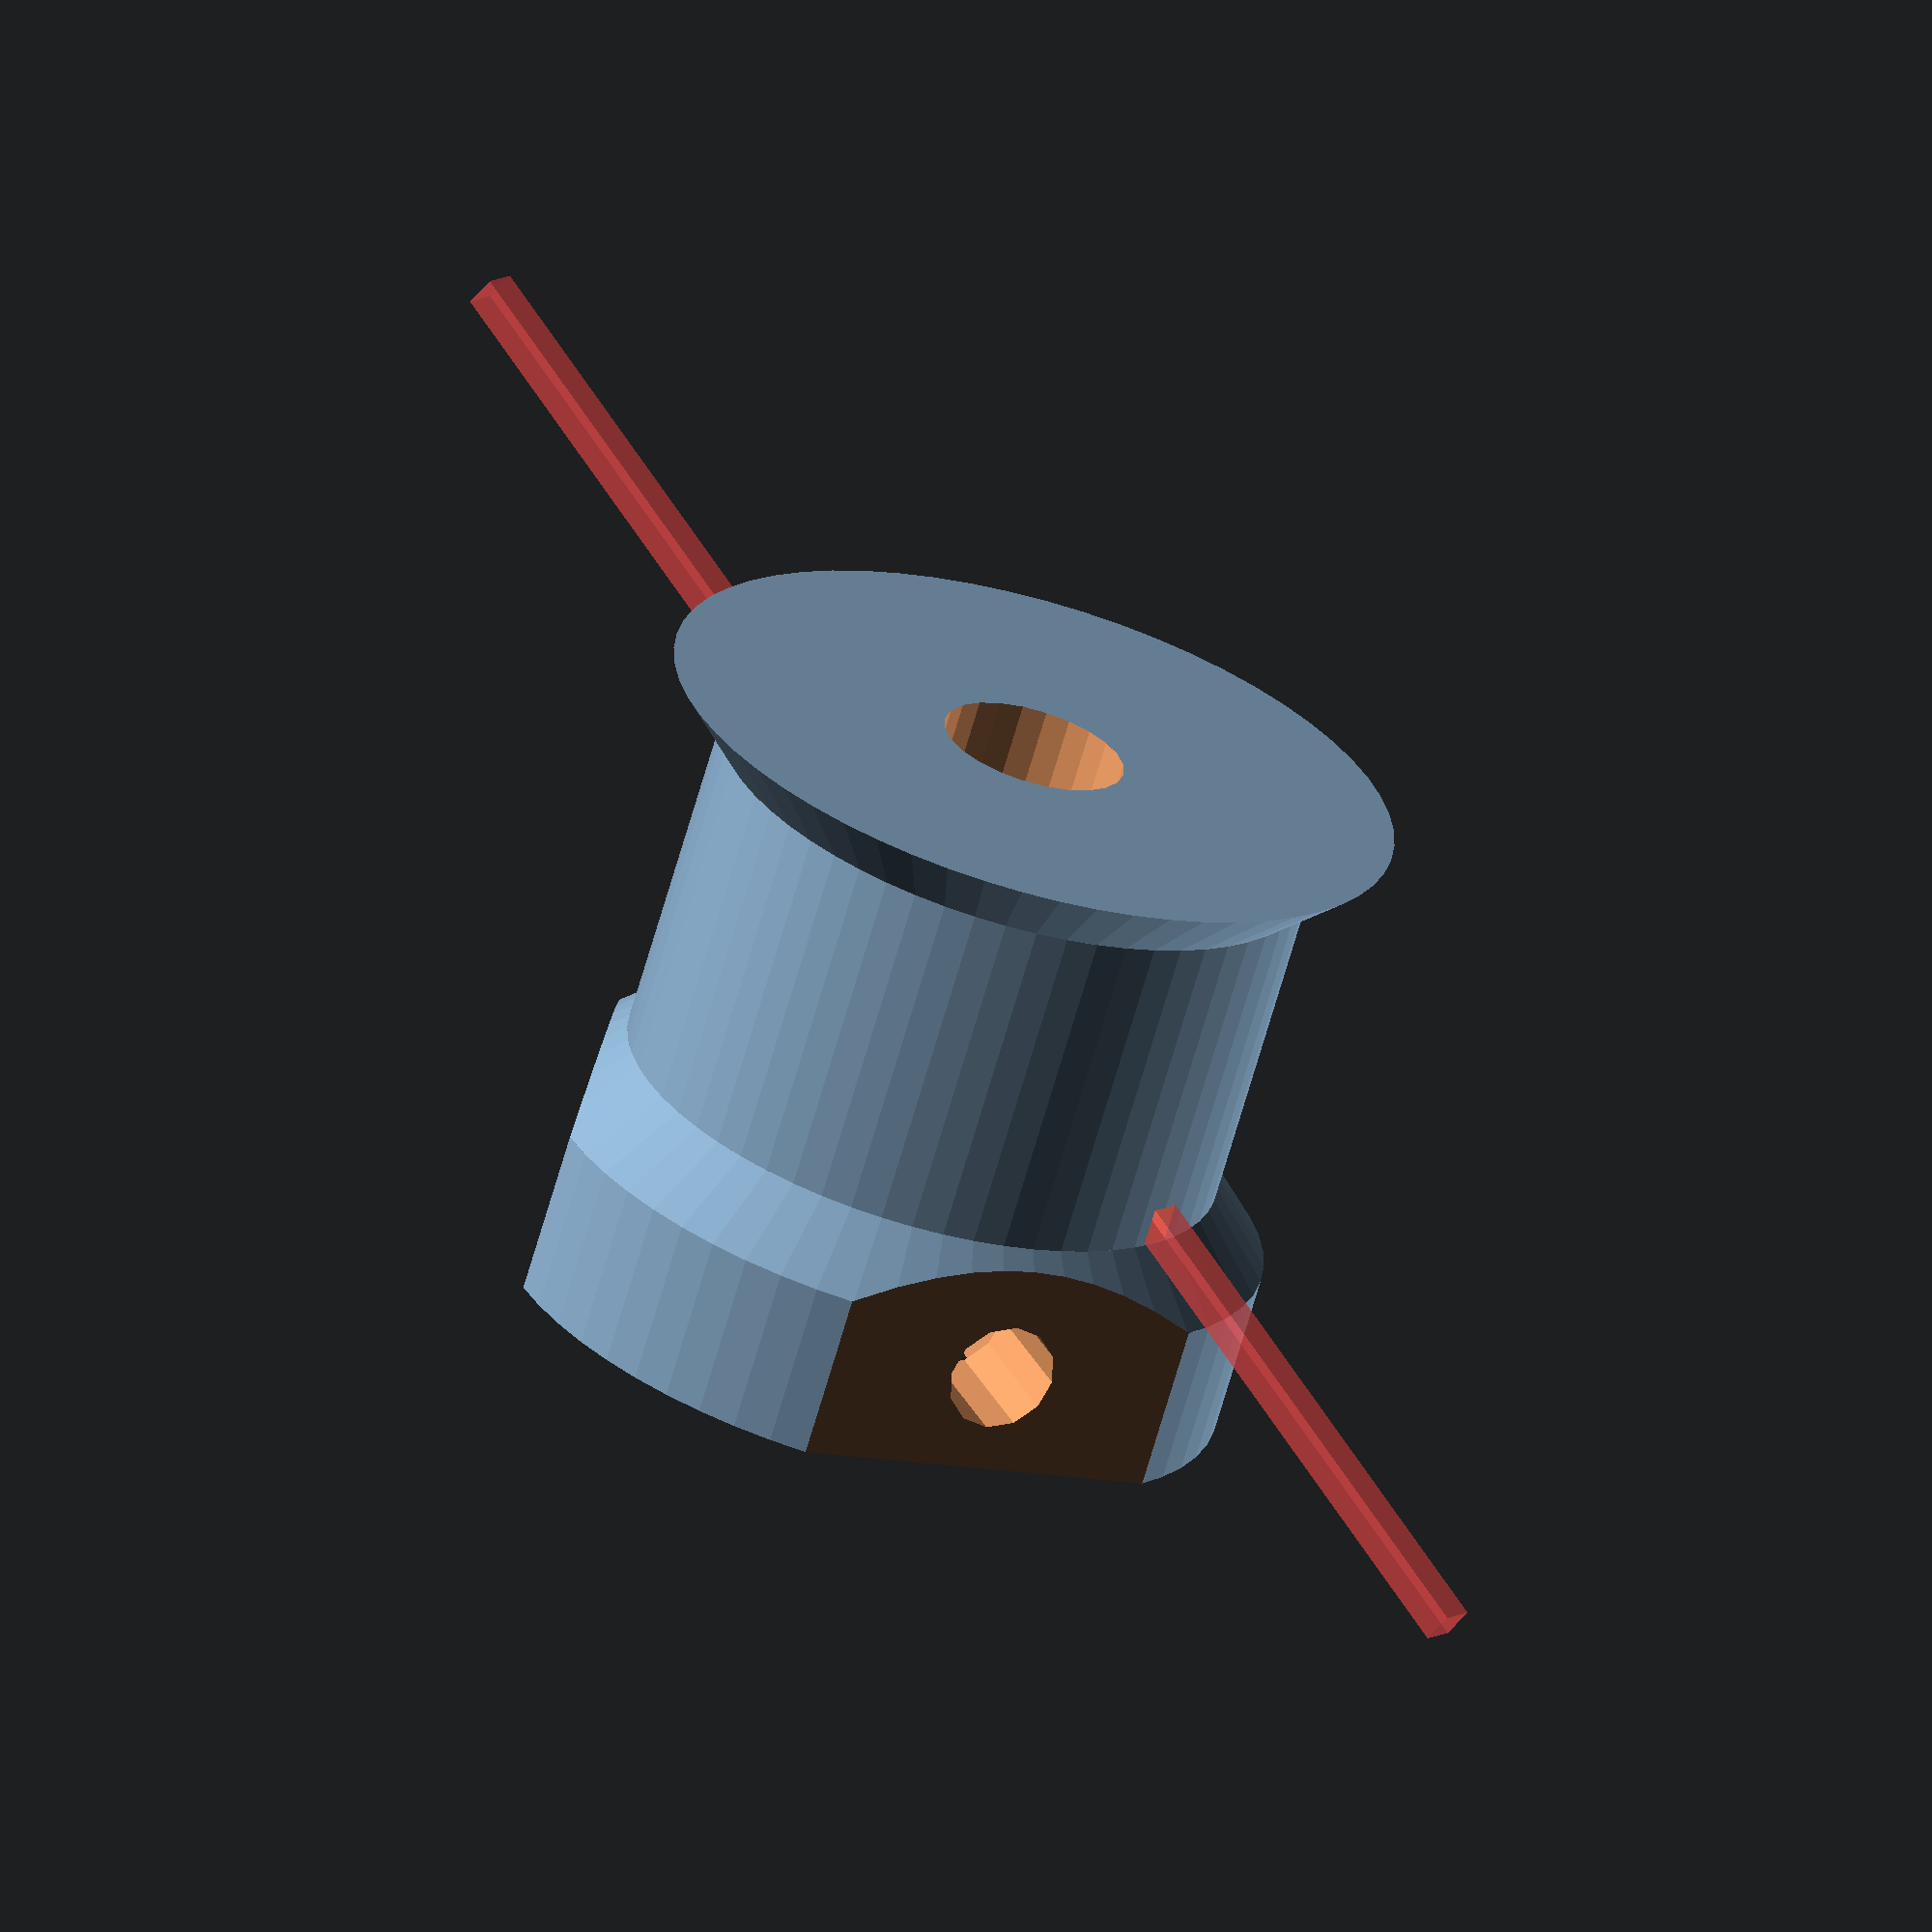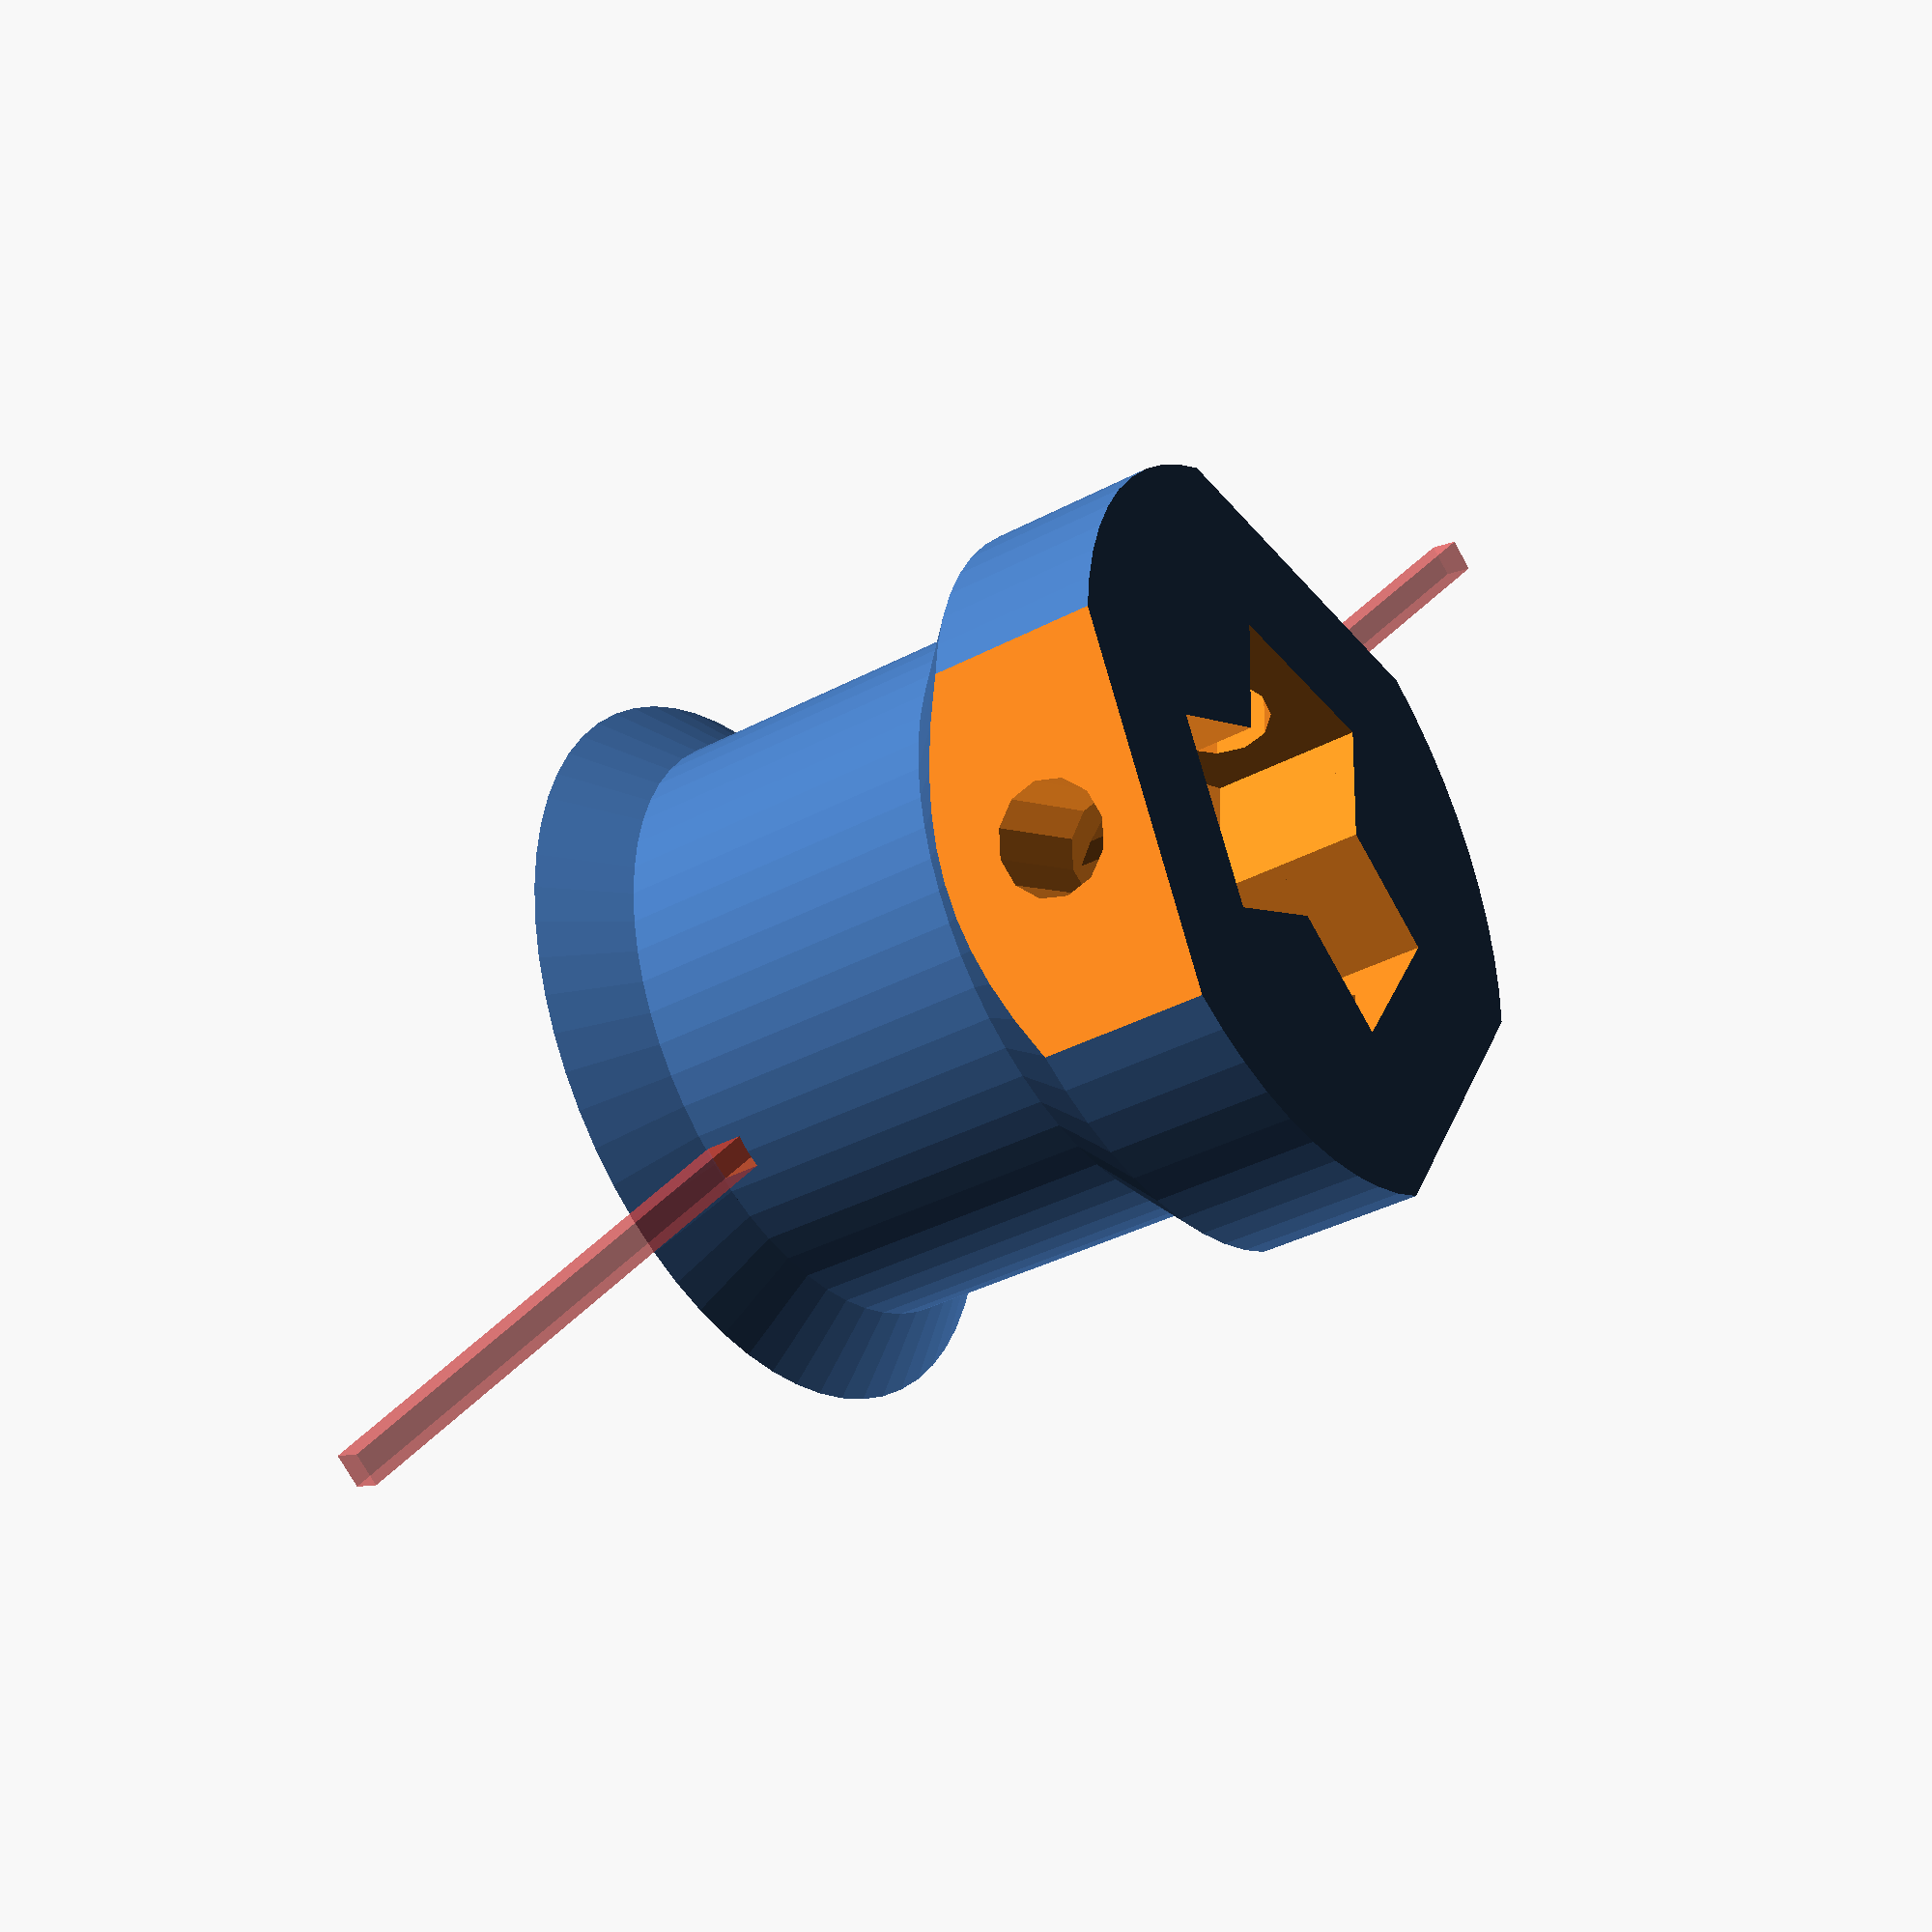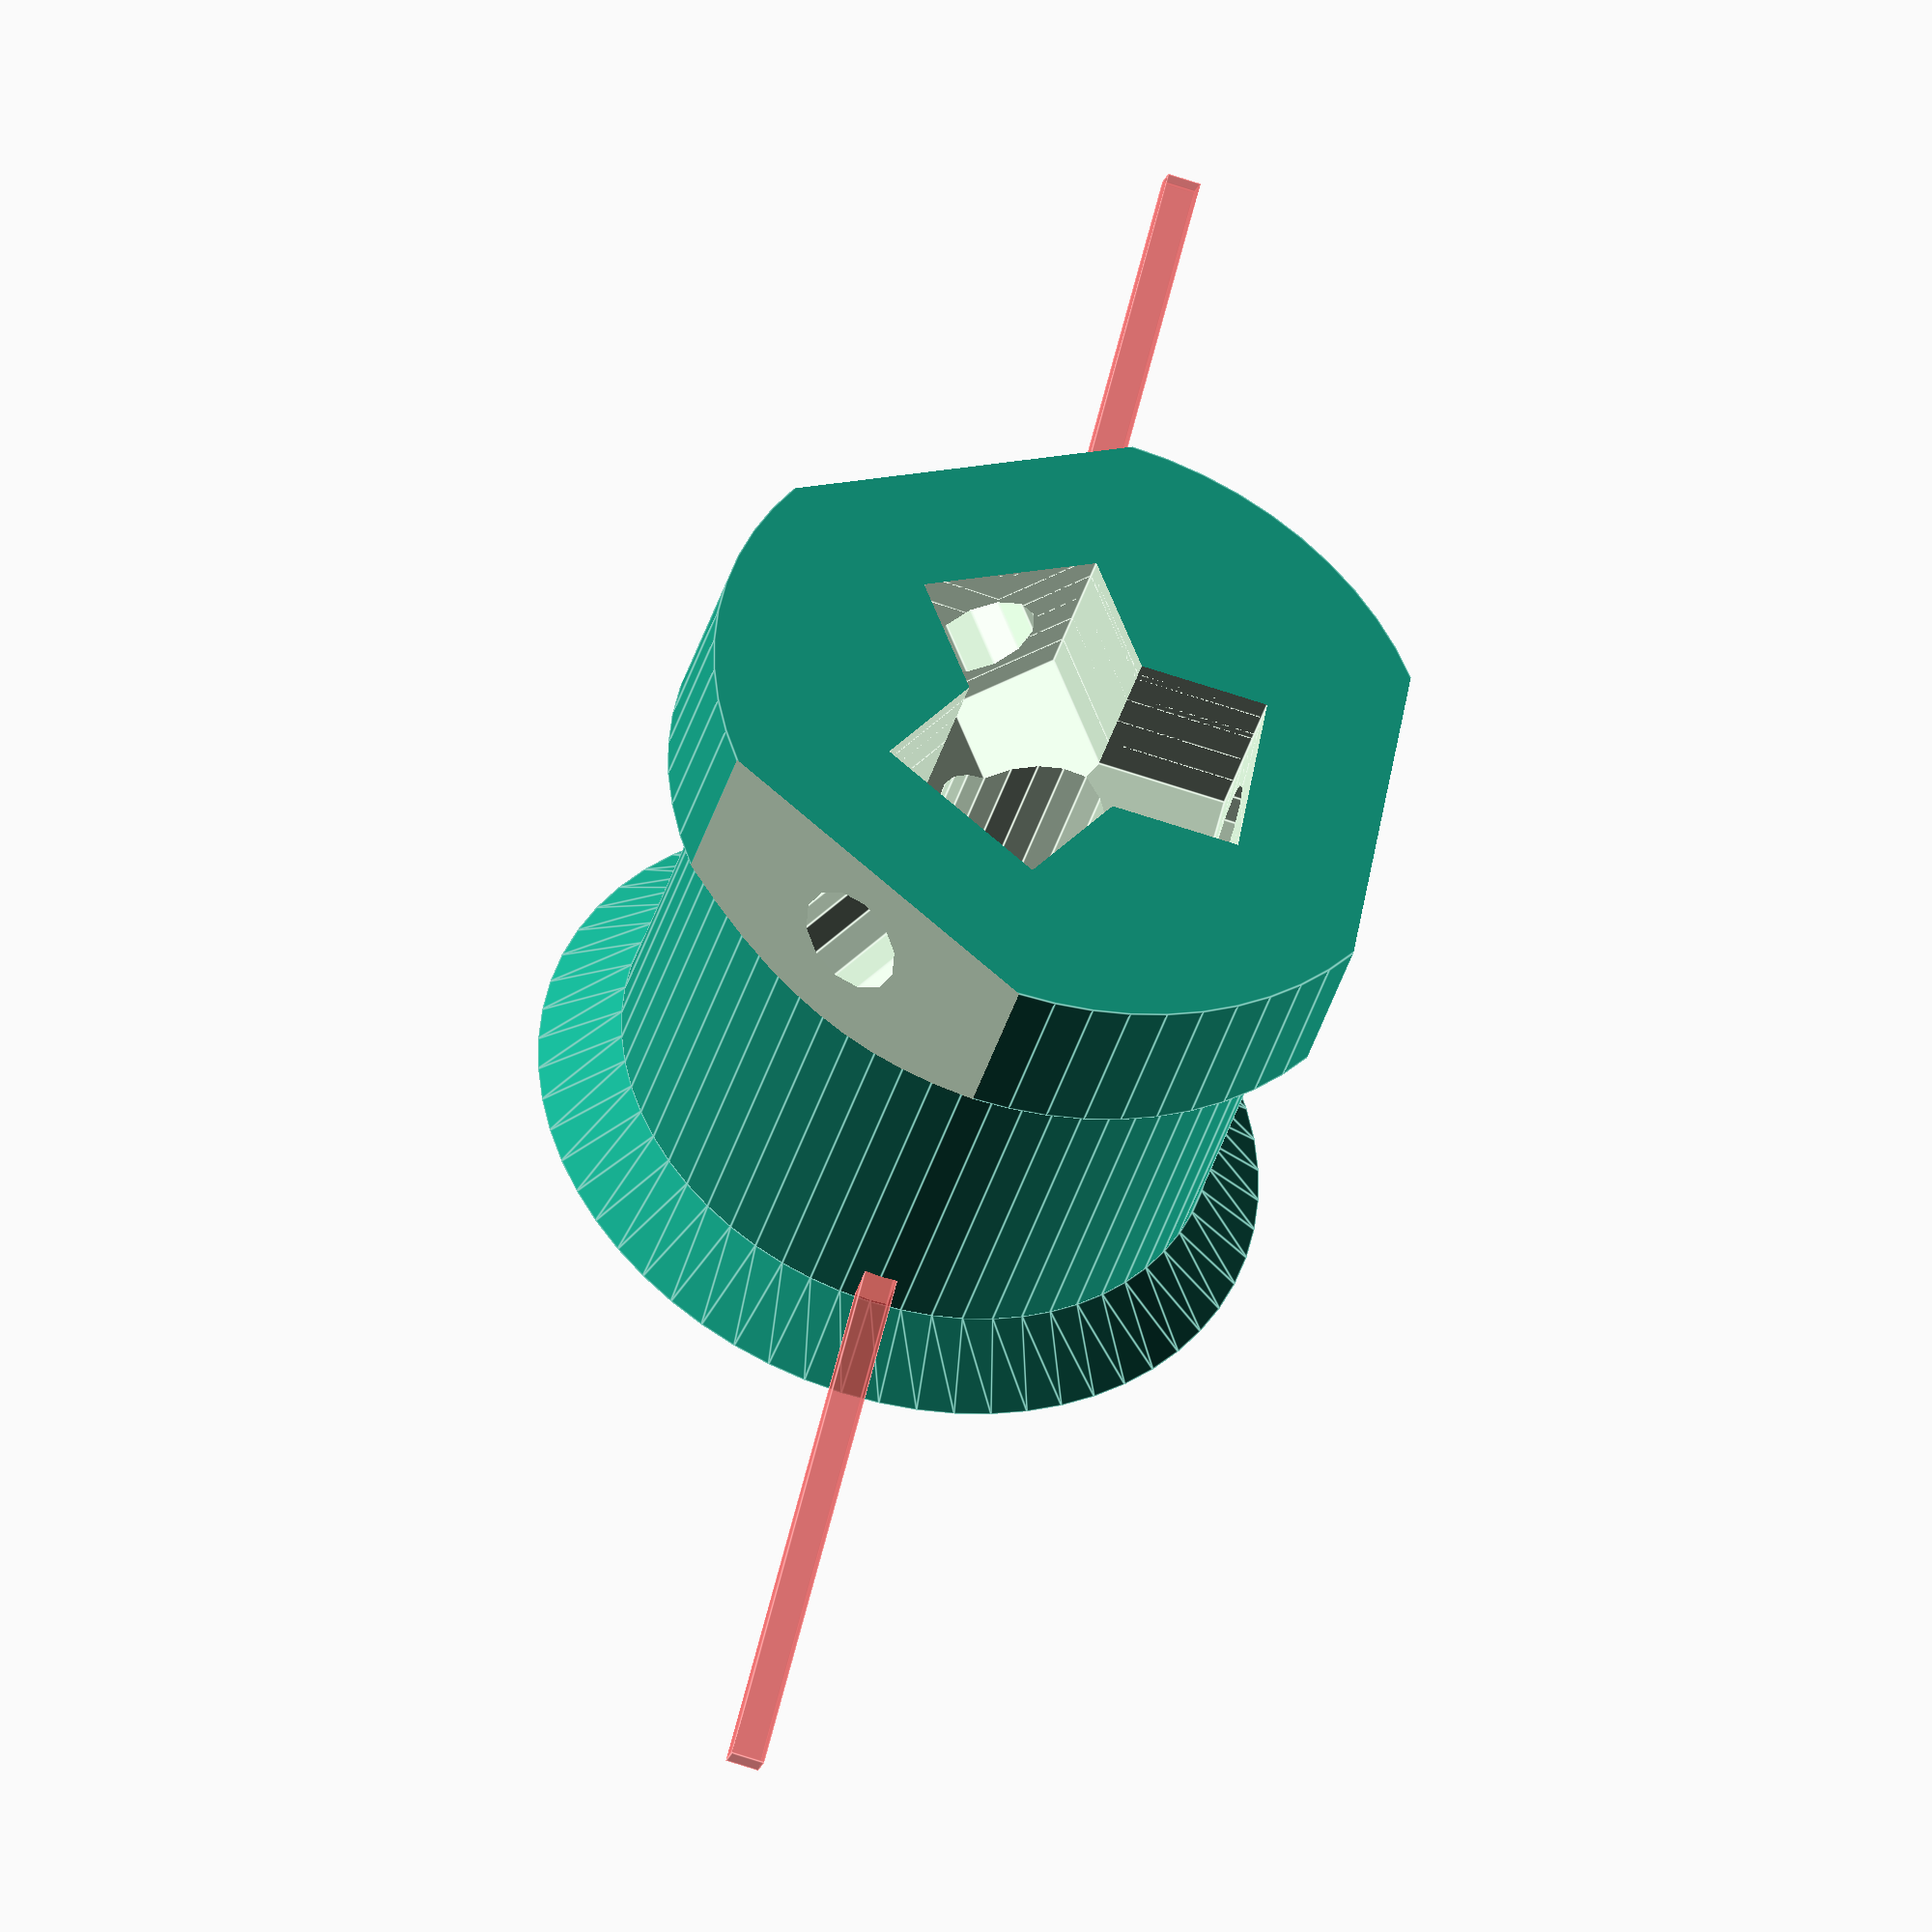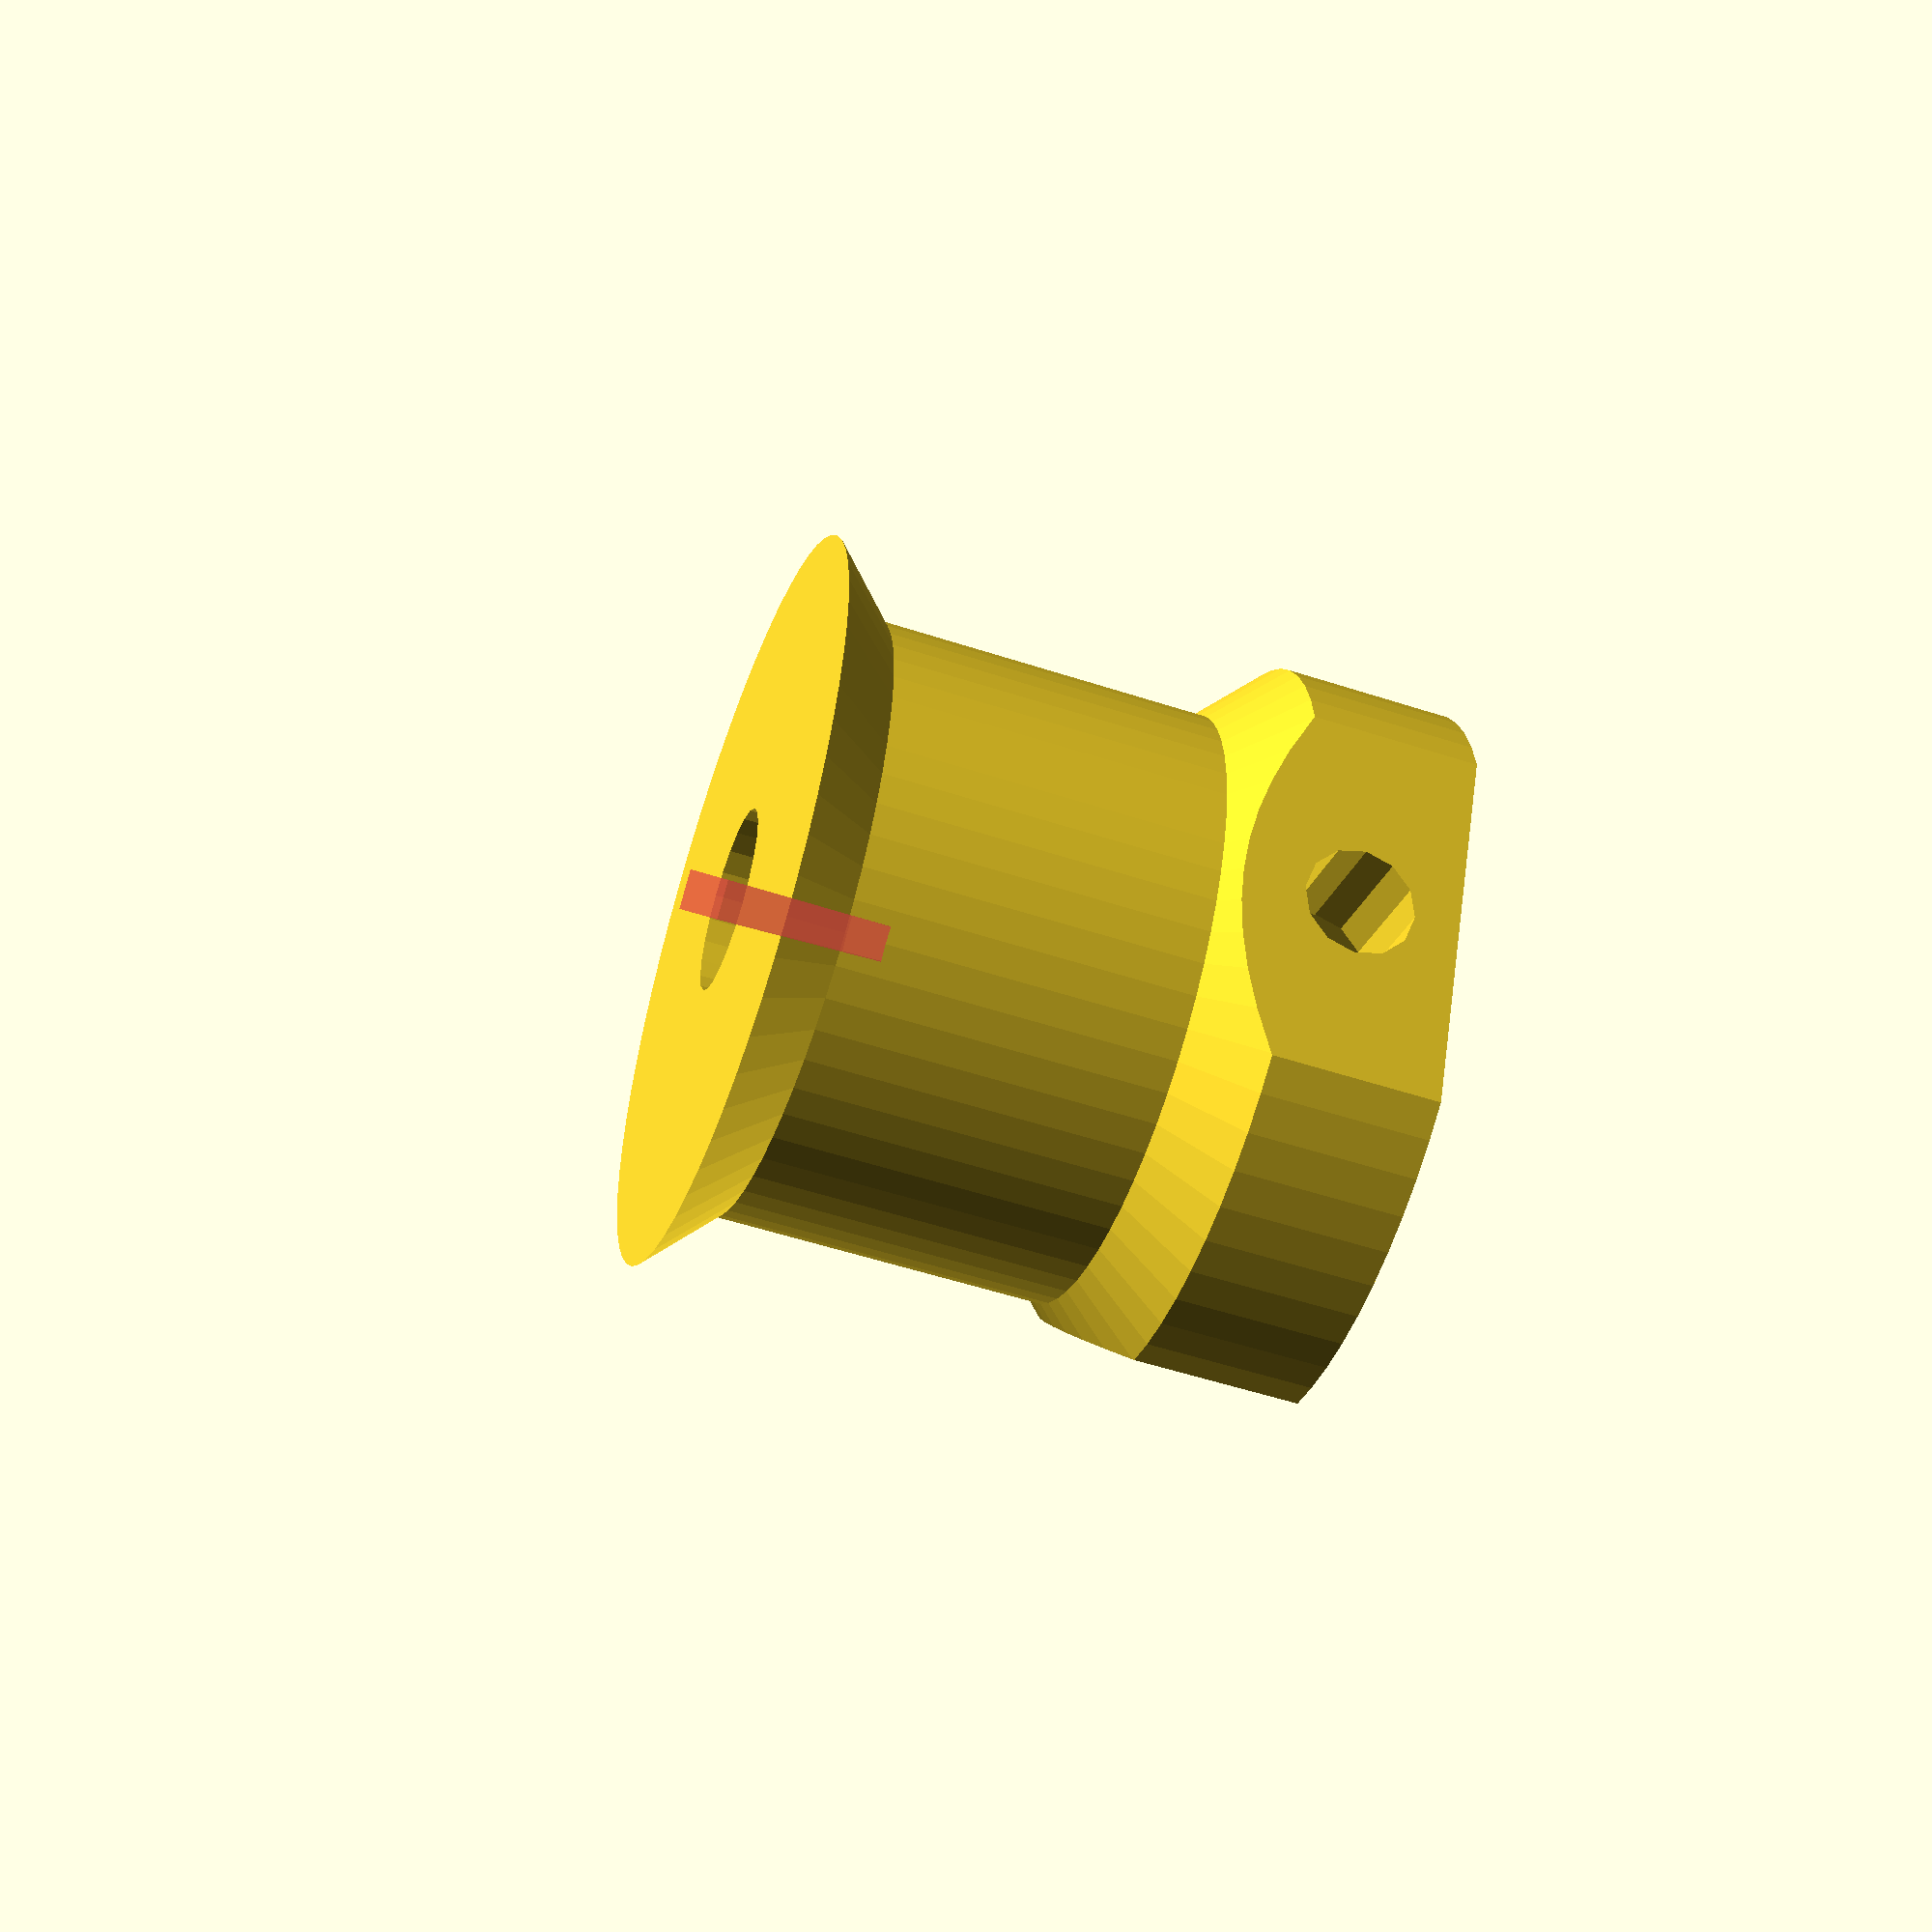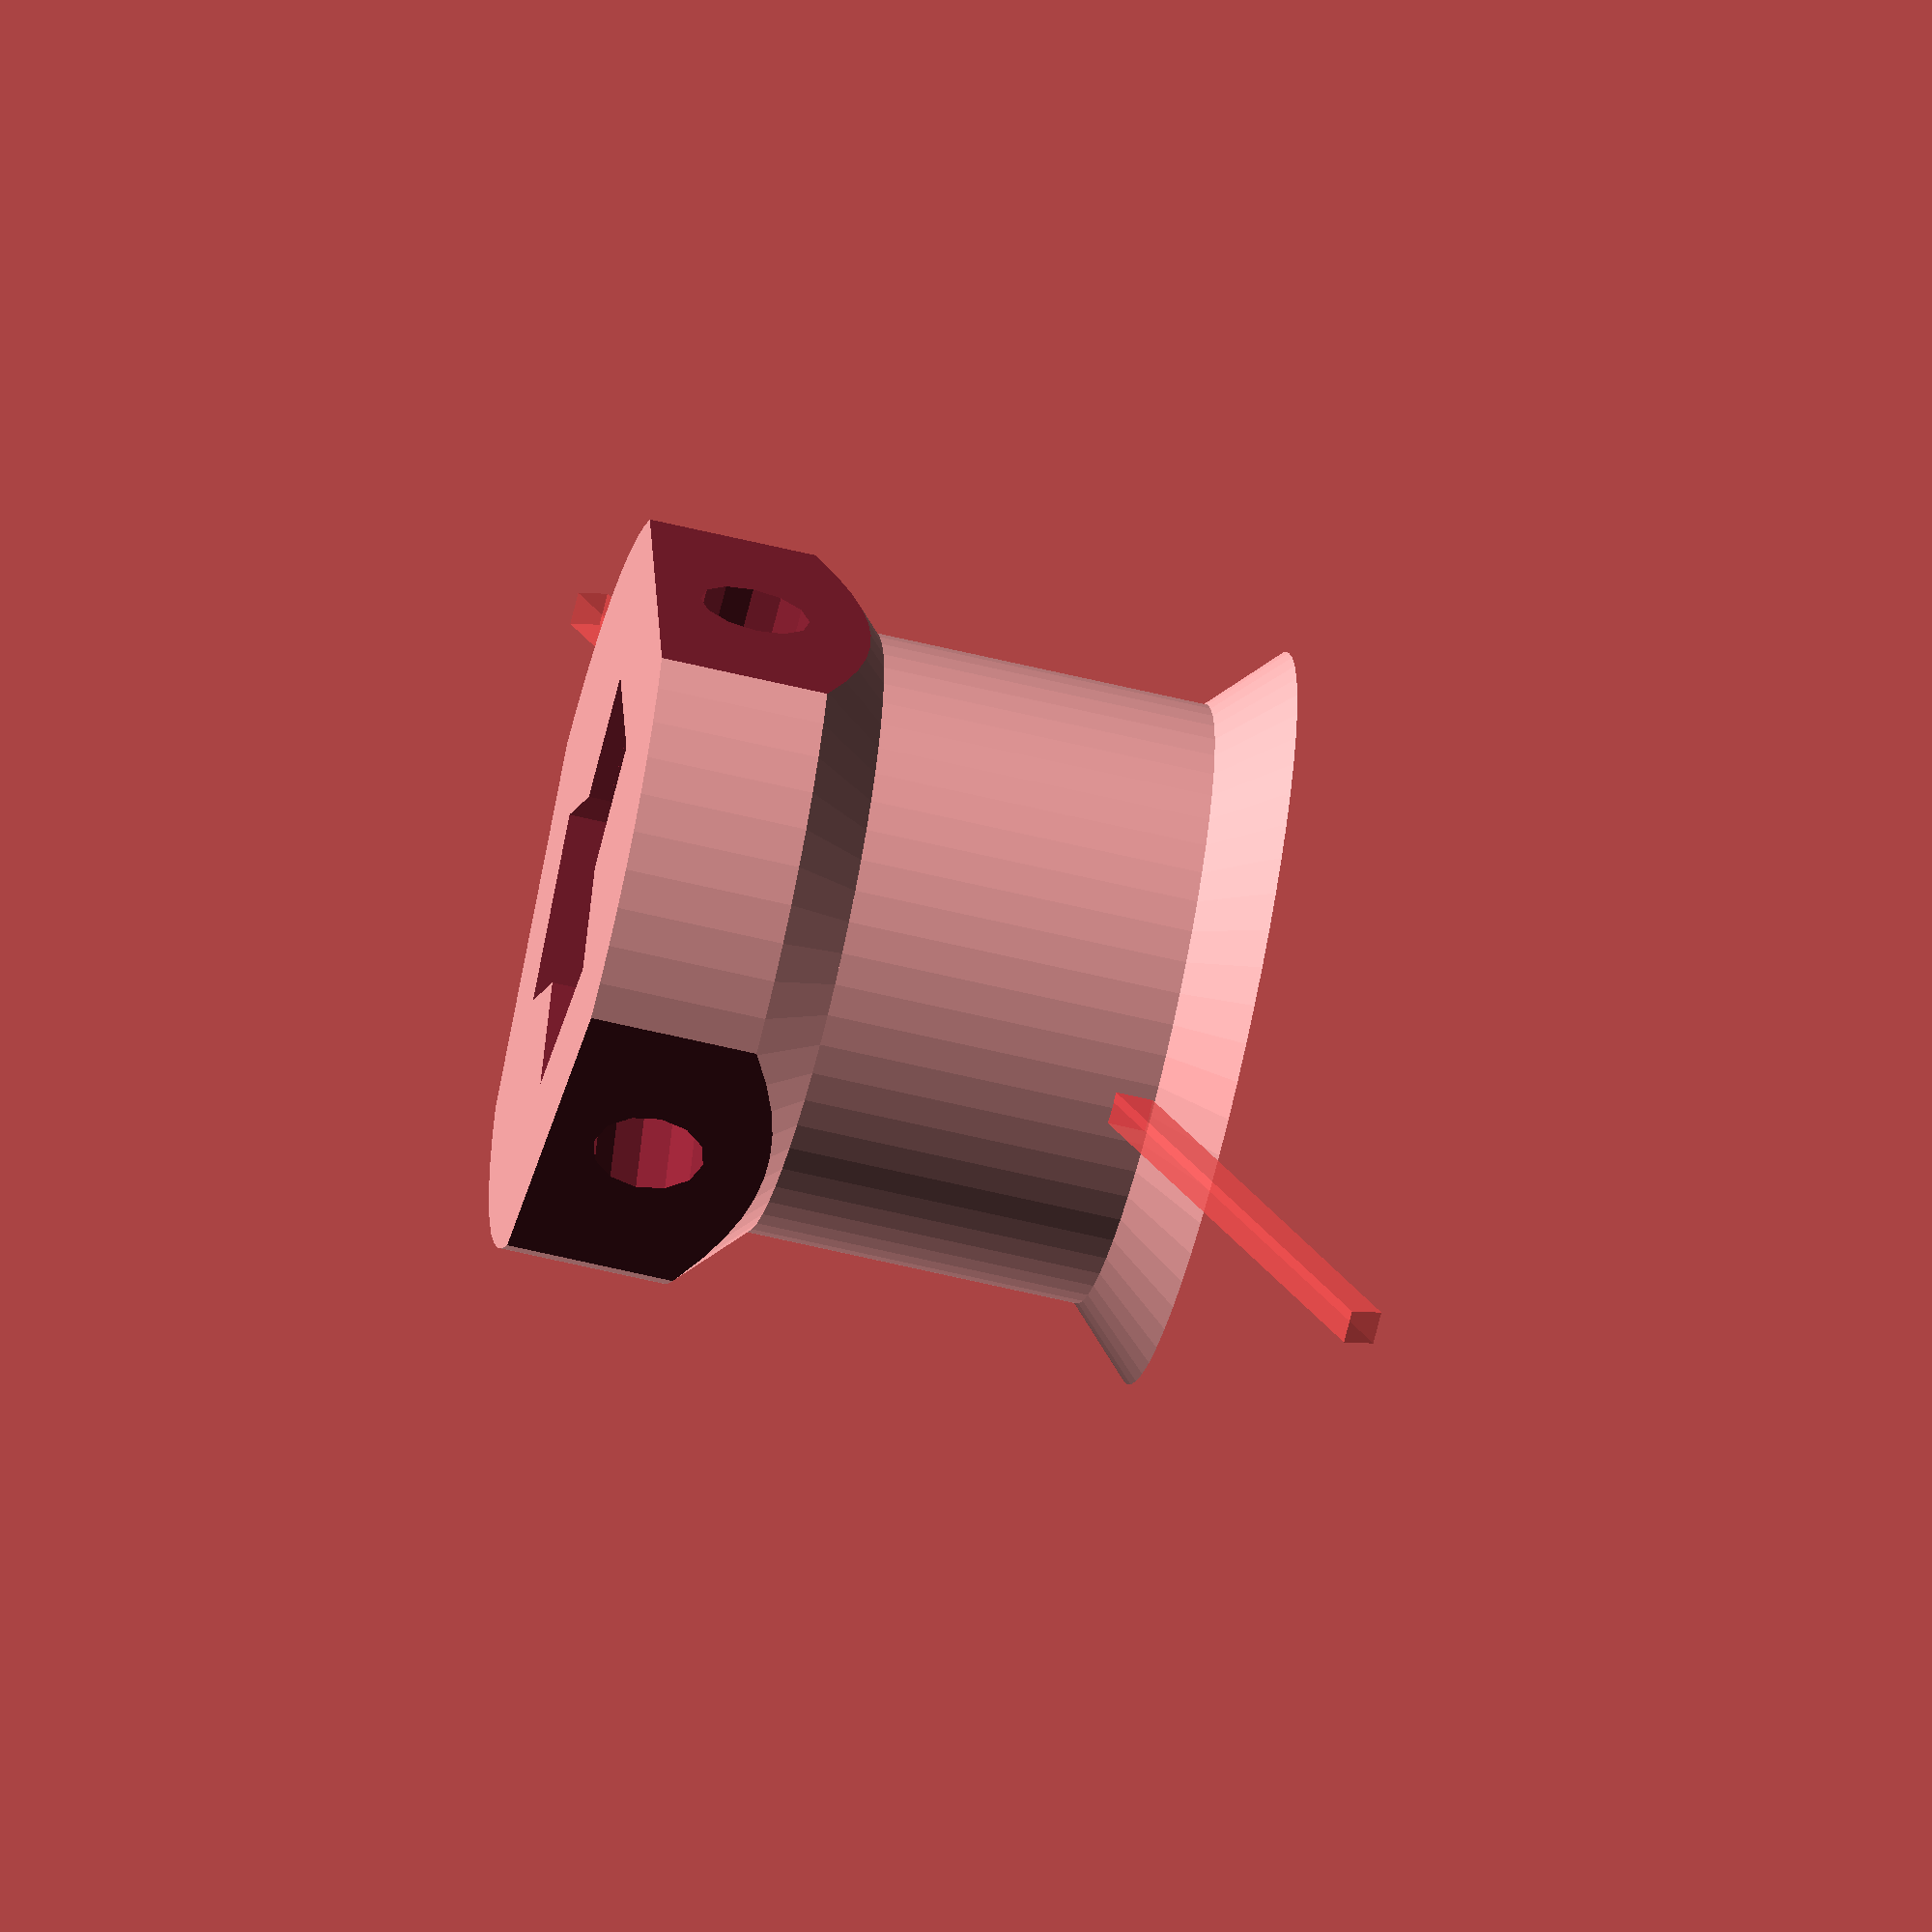
<openscad>
radius = 9;
width = 12;
top = 5;
smoothness = 60;

module spool() {
  difference() {
    union() {
      cylinder(r=radius, h=width, center=true, $fn=smoothness);
      translate([0, 0, width/2])
	cylinder(r1=radius, r2=radius+2, h=2, center=true, $fn=smoothness);
      translate([0, 0, -width/2])
	cylinder(r2=radius, r1=radius+2, h=2, center=true, $fn=smoothness);
      translate([0, 0, width/2+top/2+1])
	cylinder(r=radius+2, h=top, center=true, $fn=smoothness);
    }
    // Motor shaft.
    cylinder(r=2.75, h=50, center=true, $fn=24);
    // Filament tunnel.
	rotate([0, 26 , 0])
    # cube([50, 1, 1], center=true);
    // Set screw holes and nut traps.
    for (a = [0:120:359]) {
      rotate([0, 0, a])
	translate([0, 4.5, width/2+3]) rotate([90, 0, 0]) {
	cylinder(r=1.65, h=radius+5, center=true, $fn=12);
	translate([0, 0, 1-radius])
	  cylinder(r=10, h=6, center=true);
	for (z = [0:10]) {
	  translate([0, z, 1.5]) rotate([0, 0, 30])
	    cylinder(r=3.25, h=5, center=true, $fn=6);
	}
      }
    }
  }
}

translate([0, 0, width/2+1]) spool();

</openscad>
<views>
elev=66.6 azim=322.1 roll=164.1 proj=o view=solid
elev=36.0 azim=122.4 roll=305.1 proj=p view=solid
elev=219.9 azim=279.1 roll=195.8 proj=o view=edges
elev=233.5 azim=304.8 roll=289.3 proj=p view=wireframe
elev=241.1 azim=262.4 roll=103.9 proj=o view=solid
</views>
